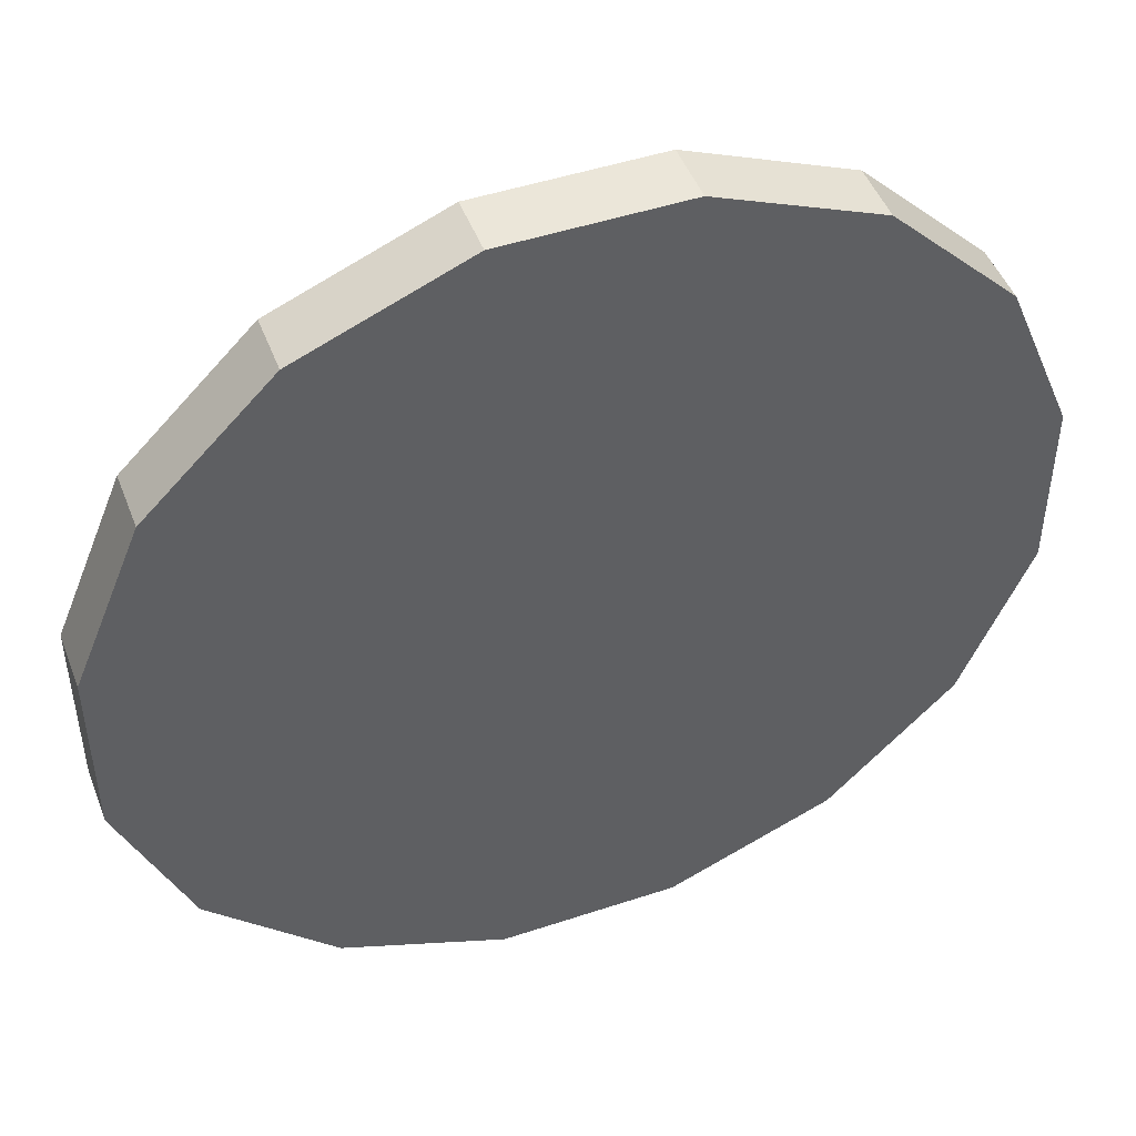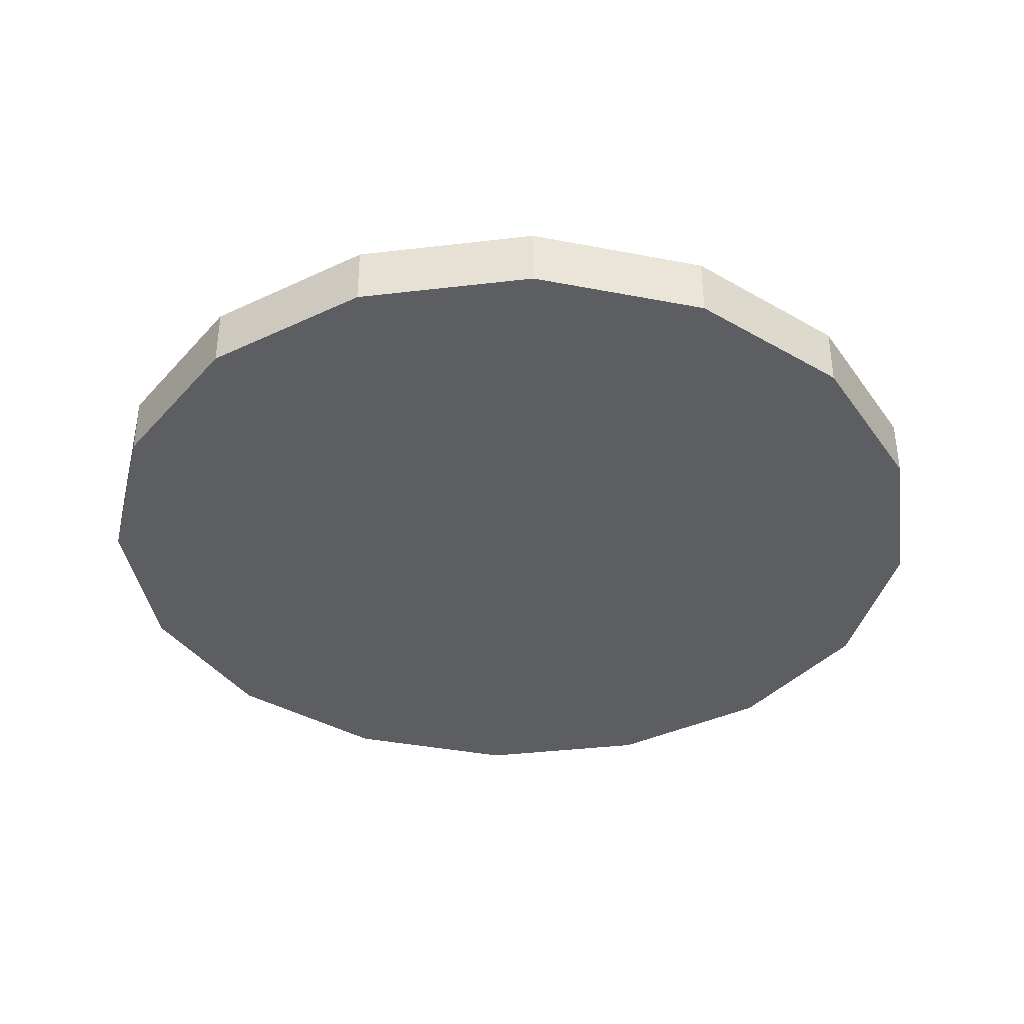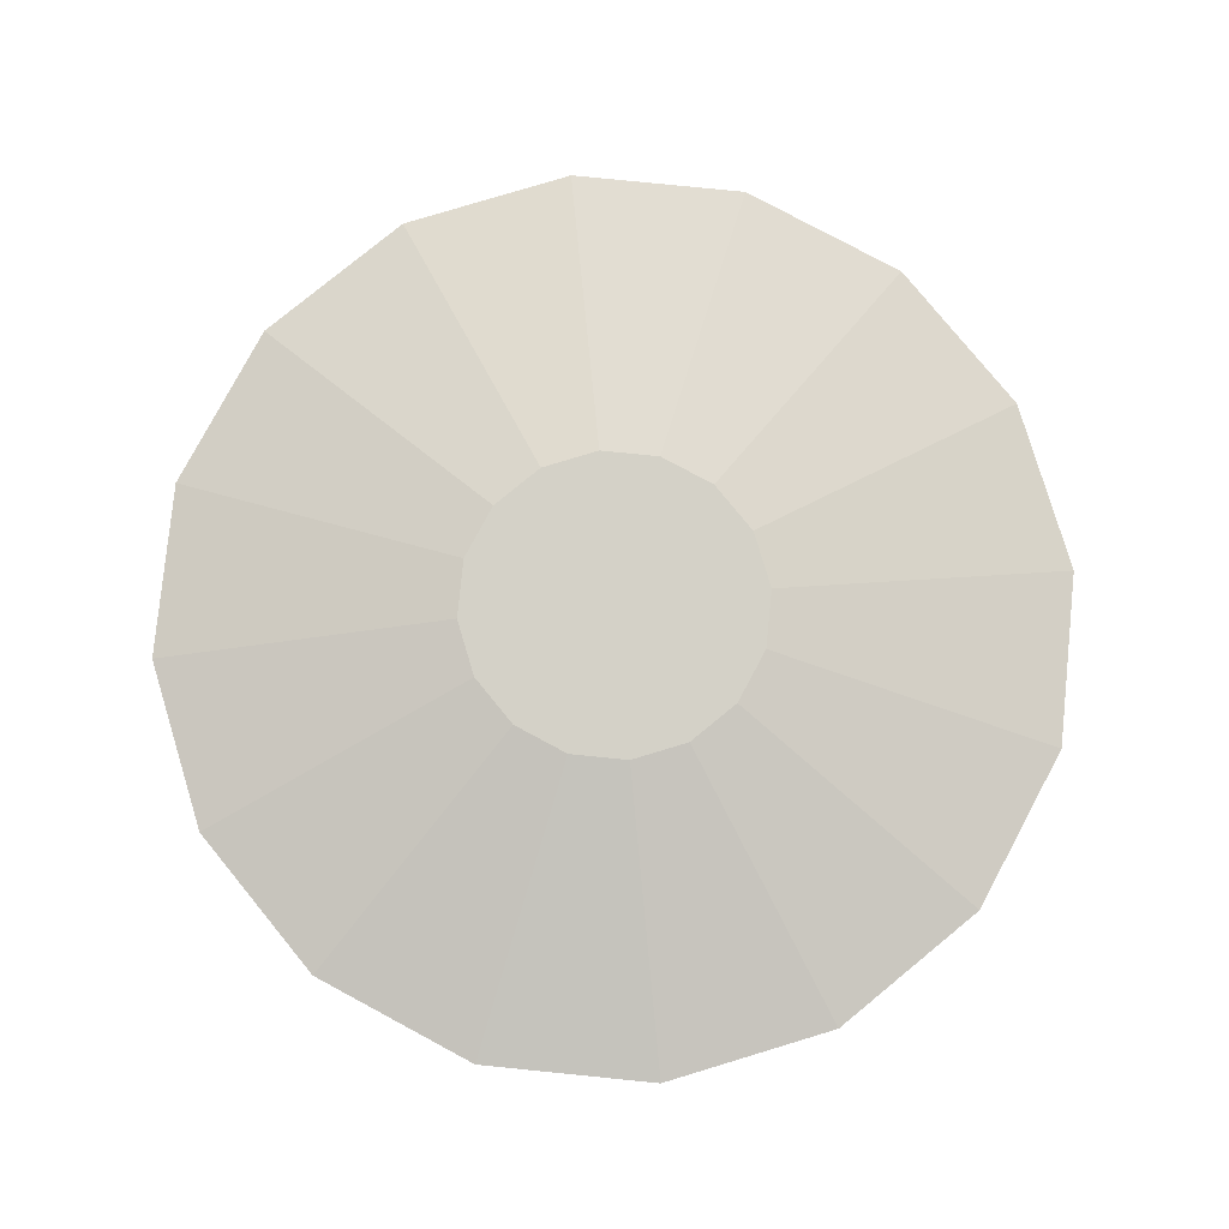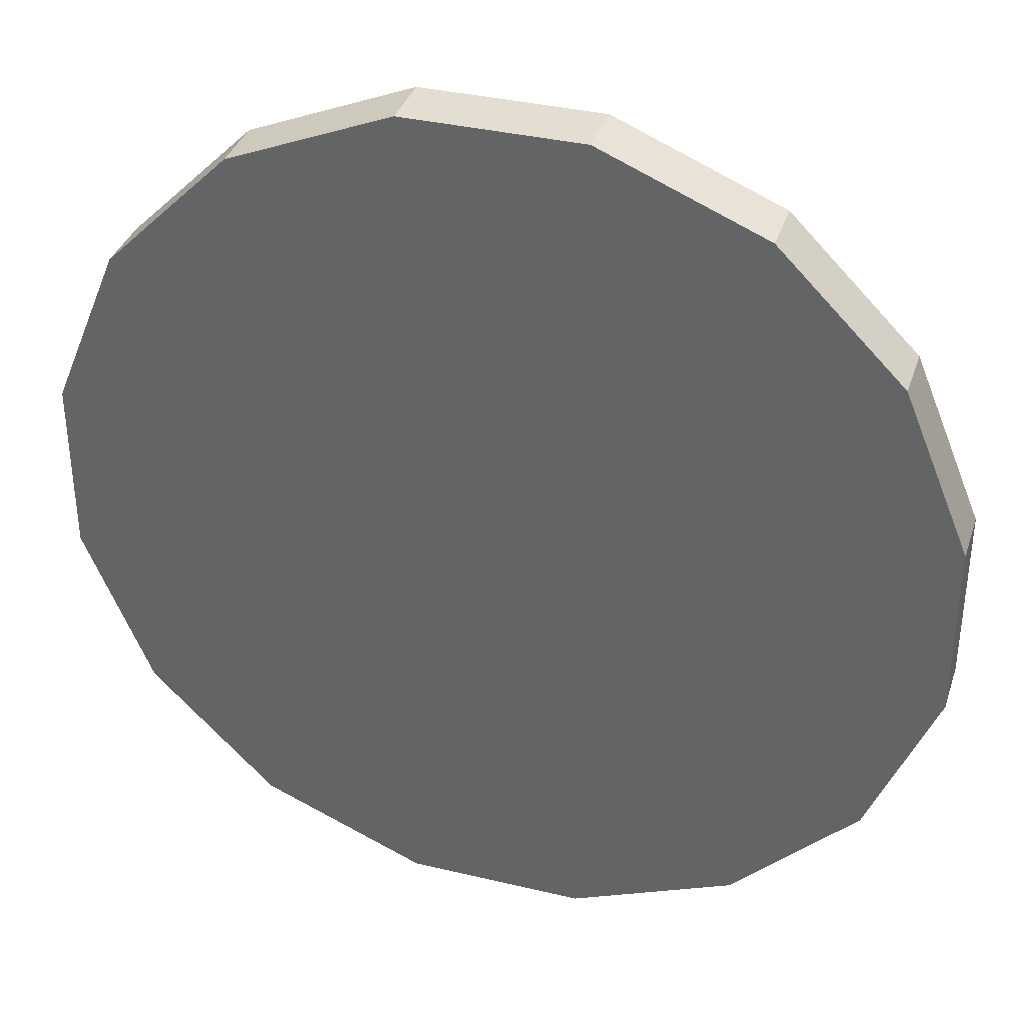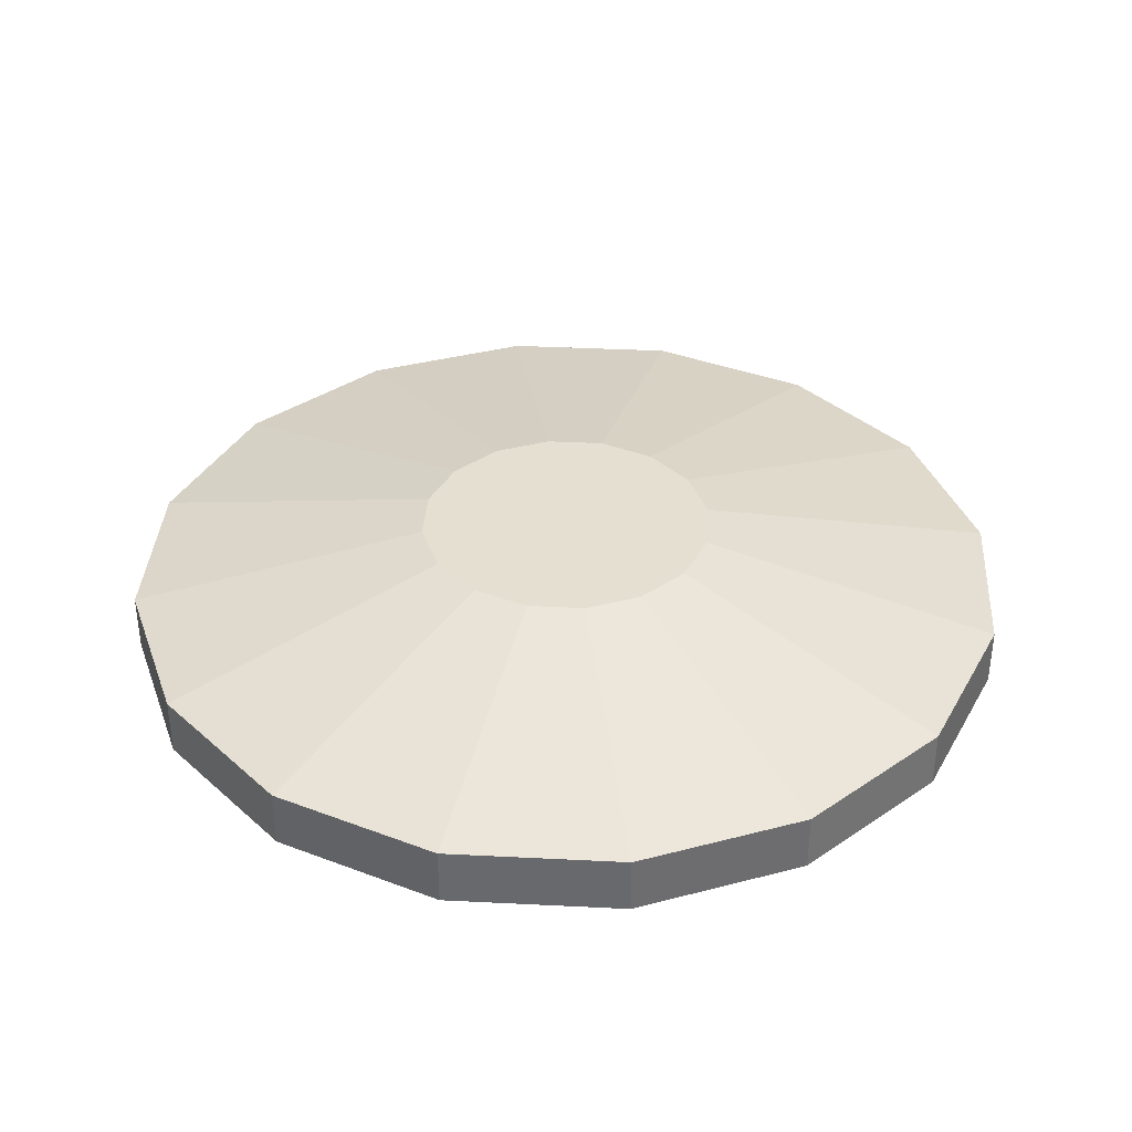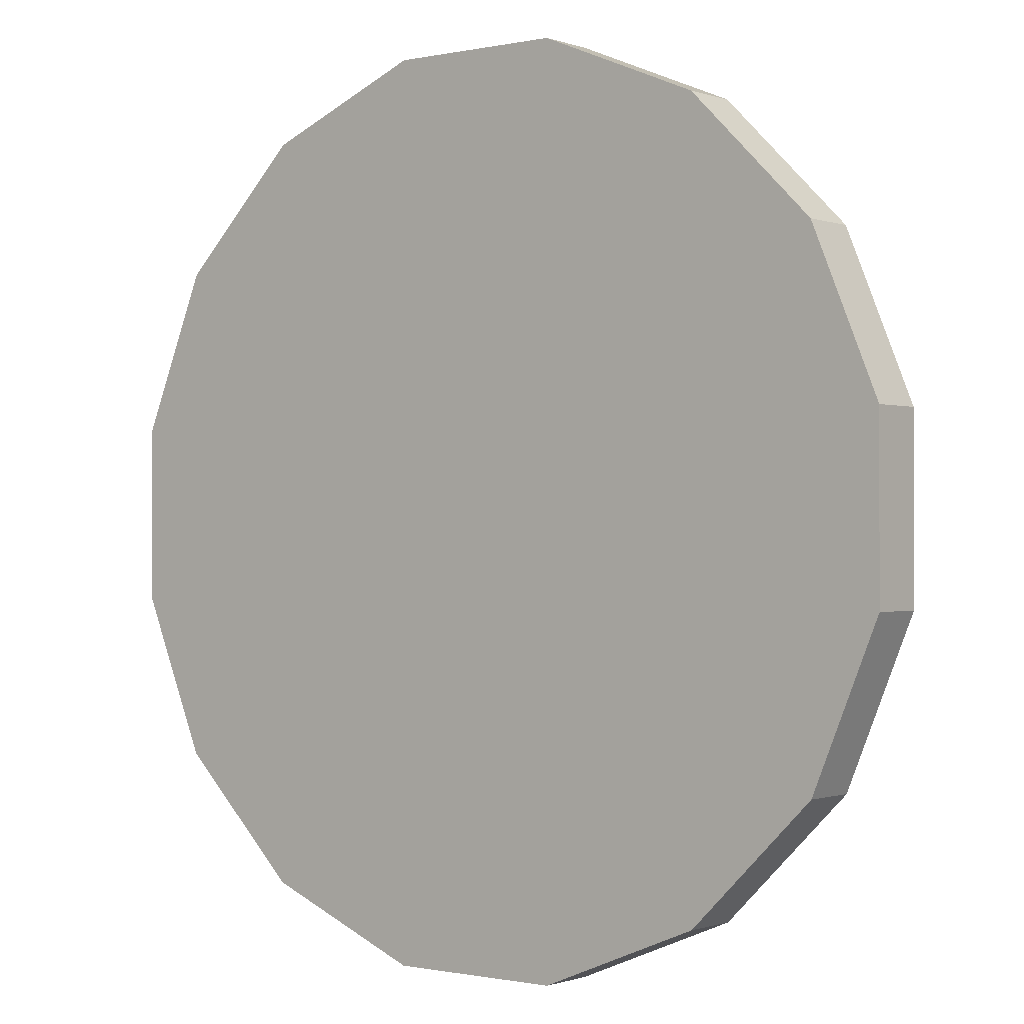
<metadata>
{"format":"obj","ext":"obj","renderer":"f3d","projection":"perspective","resolution":1024,"background":"white","views":[{"elev":47.6,"azim":-20.5,"up":"+Z"},{"elev":-37.7,"azim":-58.9,"up":"+Y"},{"elev":79.8,"azim":-61.8,"up":"+Y"},{"elev":36.0,"azim":17.4,"up":"+Z"},{"elev":36.7,"azim":-41.3,"up":"+Y"},{"elev":-0.6,"azim":38.3,"up":"+Z"}]}
</metadata>
<code>
o vega_adapter_s1p5_s0_1_collider
v 0.3125 0.125 -0.06216
v 0.3125 0.125 0.06216
v 0.2649 0.125 0.177
v 0.177 0.125 0.2649
v 0.06216 0.125 0.3125
v -0.06216 0.125 0.3125
v -0.177 0.125 0.2649
v -0.2649 0.125 0.177
v -0.3125 0.125 0.06216
v -0.3125 0.125 -0.06216
v -0.2649 0.125 -0.177
v -0.177 0.125 -0.2649
v -0.06216 0.125 -0.3125
v 0.06216 0.125 -0.3125
v 0.177 0.125 -0.2649
v 0.2649 0.125 -0.177
v 0.9375 -0.125 -0.1865
v 0.9375 -0.125 0.1865
v 0.7948 -0.125 0.5311
v 0.5311 -0.125 0.7948
v 0.1865 -0.125 0.9375
v -0.1865 -0.125 0.9375
v -0.5311 -0.125 0.7948
v -0.7948 -0.125 0.5311
v -0.9375 -0.125 0.1865
v -0.9375 -0.125 -0.1865
v -0.7948 -0.125 -0.5311
v -0.5311 -0.125 -0.7948
v -0.1865 -0.125 -0.9375
v 0.1865 -0.125 -0.9375
v 0.5311 -0.125 -0.7948
v 0.7948 -0.125 -0.5311
v 0.7948 0 -0.5311
v 0.5311 0 -0.7948
v 0.1865 0 -0.9375
v -0.1865 0 -0.9375
v -0.5311 0 -0.7948
v -0.7948 0 -0.5311
v -0.9375 0 -0.1865
v -0.9375 0 0.1865
v -0.7948 0 0.5311
v -0.5311 0 0.7948
v -0.1865 0 0.9375
v 0.1865 0 0.9375
v 0.5311 0 0.7948
v 0.7948 0 0.5311
v 0.9375 0 0.1865
v 0.9375 0 -0.1865
g vega_adapter_s1p5_s0_1_collider_default
f 1 48 33 16
f 3 46 47 2
f 7 42 43 6
f 9 40 41 8
f 12 37 38 11
f 14 35 36 13
f 17 48 47 18
f 20 45 44 21
f 23 42 41 24
f 26 39 38 27
f 28 37 36 29
f 31 34 33 32
f 2 47 48 1
f 5 44 45 4
f 8 41 42 7
f 10 39 40 9
f 13 36 37 12
f 15 34 35 14
f 19 46 45 20
f 21 44 43 22
f 24 41 40 25
f 27 38 37 28
f 29 36 35 30
f 32 33 48 17
f 1 16 15 14 13 12 11 10 9 8 7 6 5 4 3 2
f 18 47 46 19
f 22 43 42 23
f 25 40 39 26
f 30 35 34 31
f 4 45 46 3
f 6 43 44 5
f 11 38 39 10
f 16 33 34 15
f 18 19 20 21 22 23 24 25 26 27 28 29 30 31 32 17

</code>
